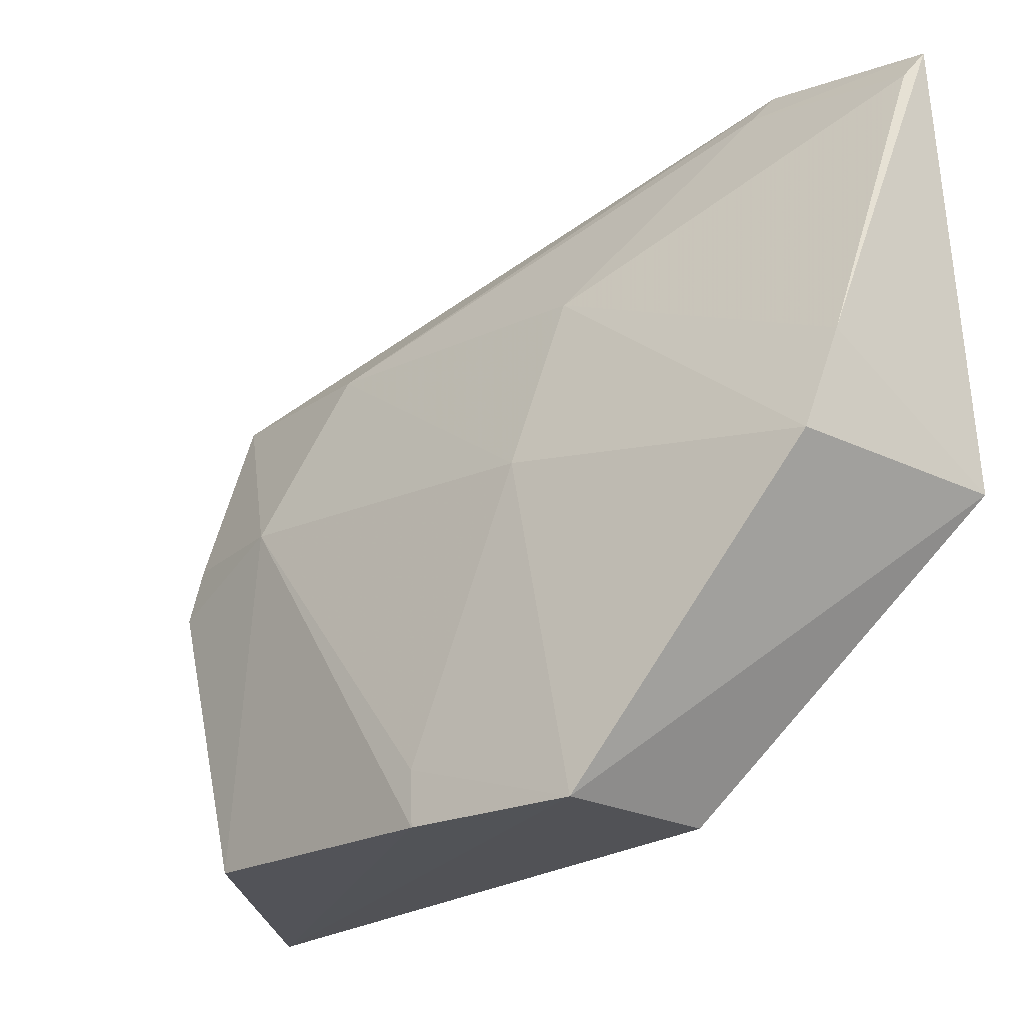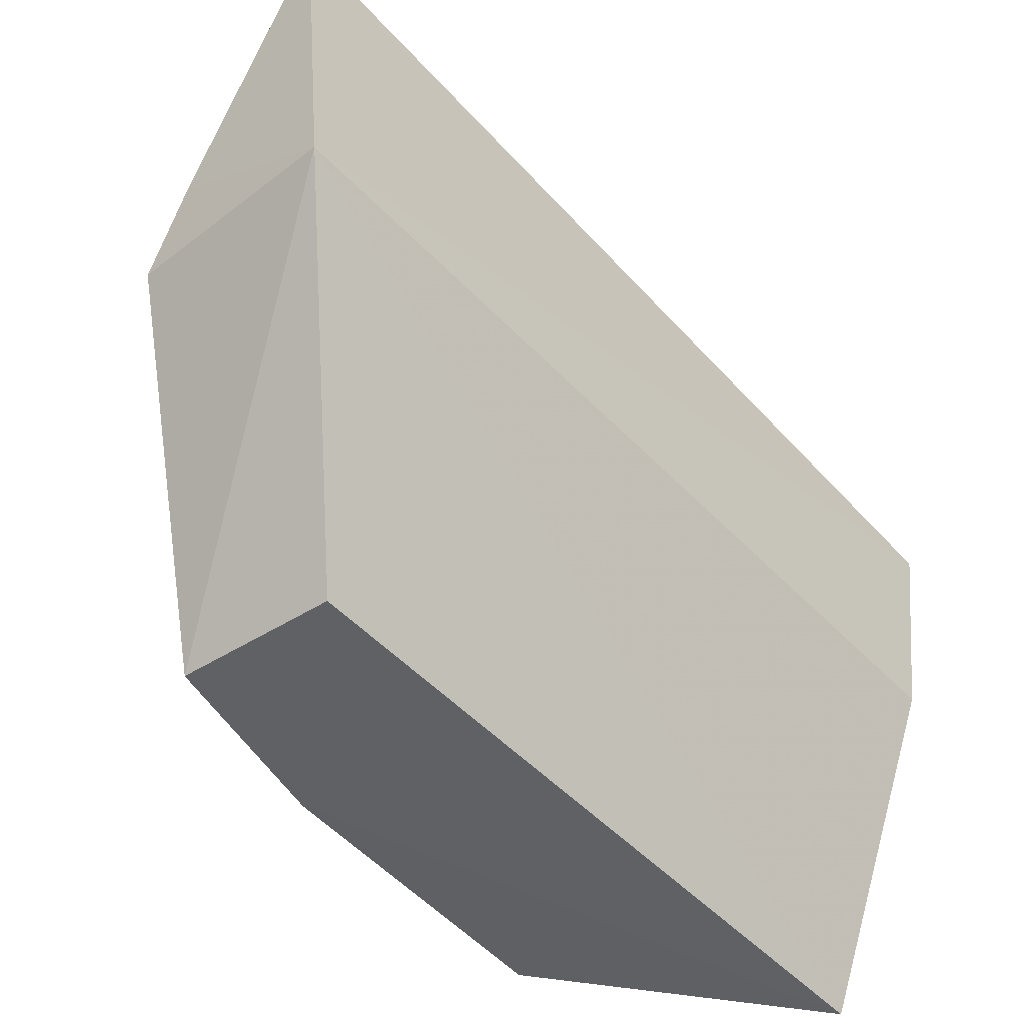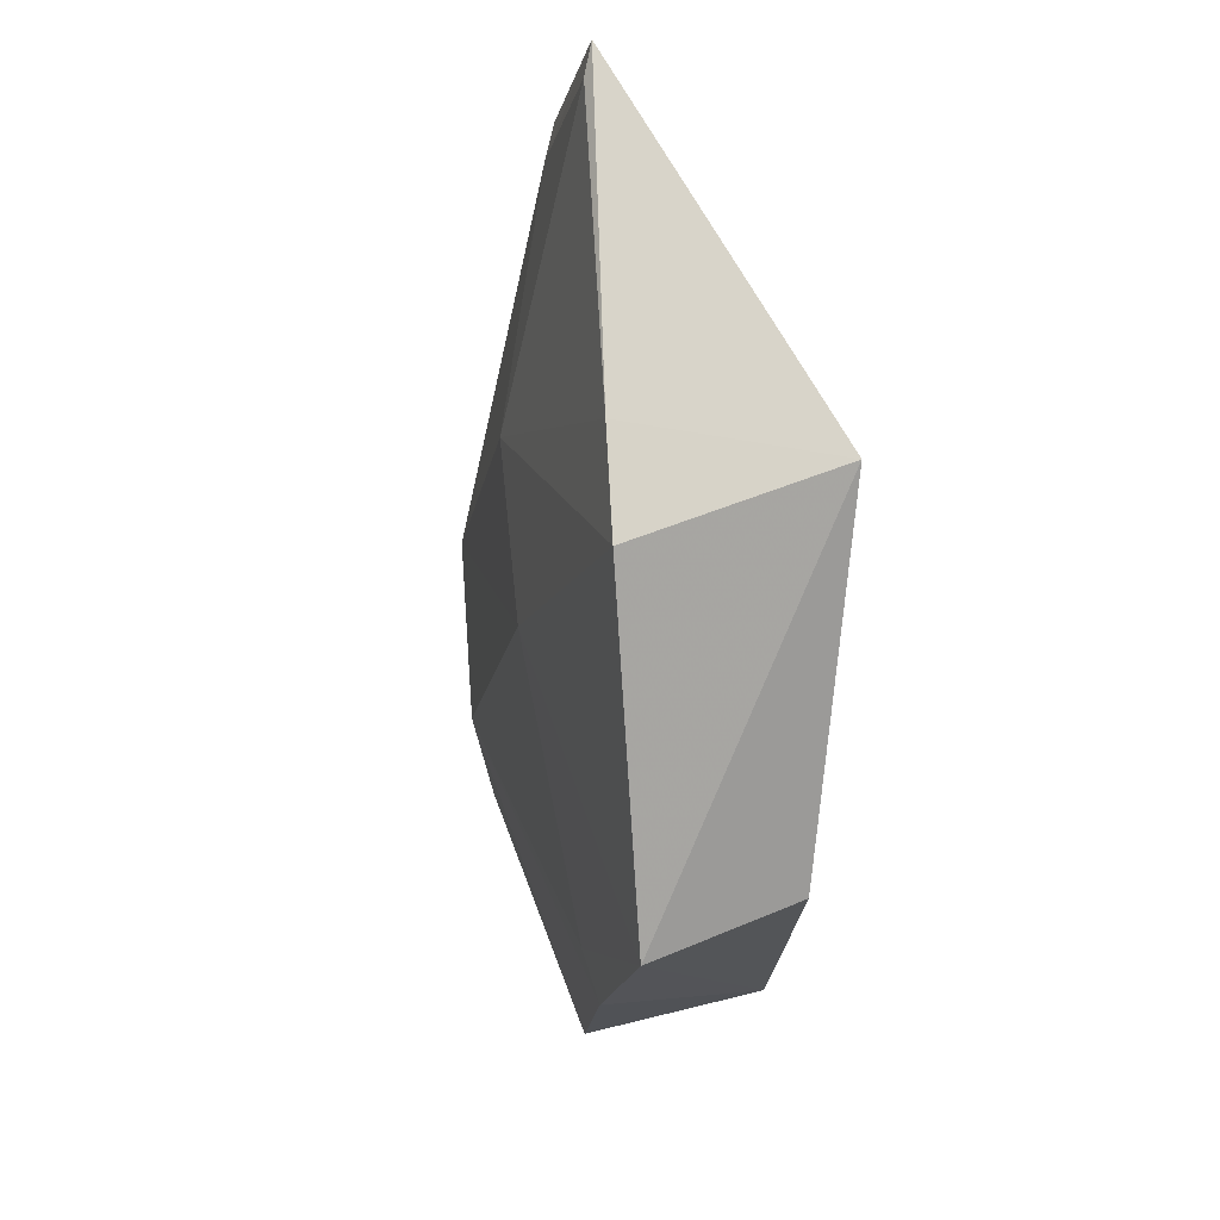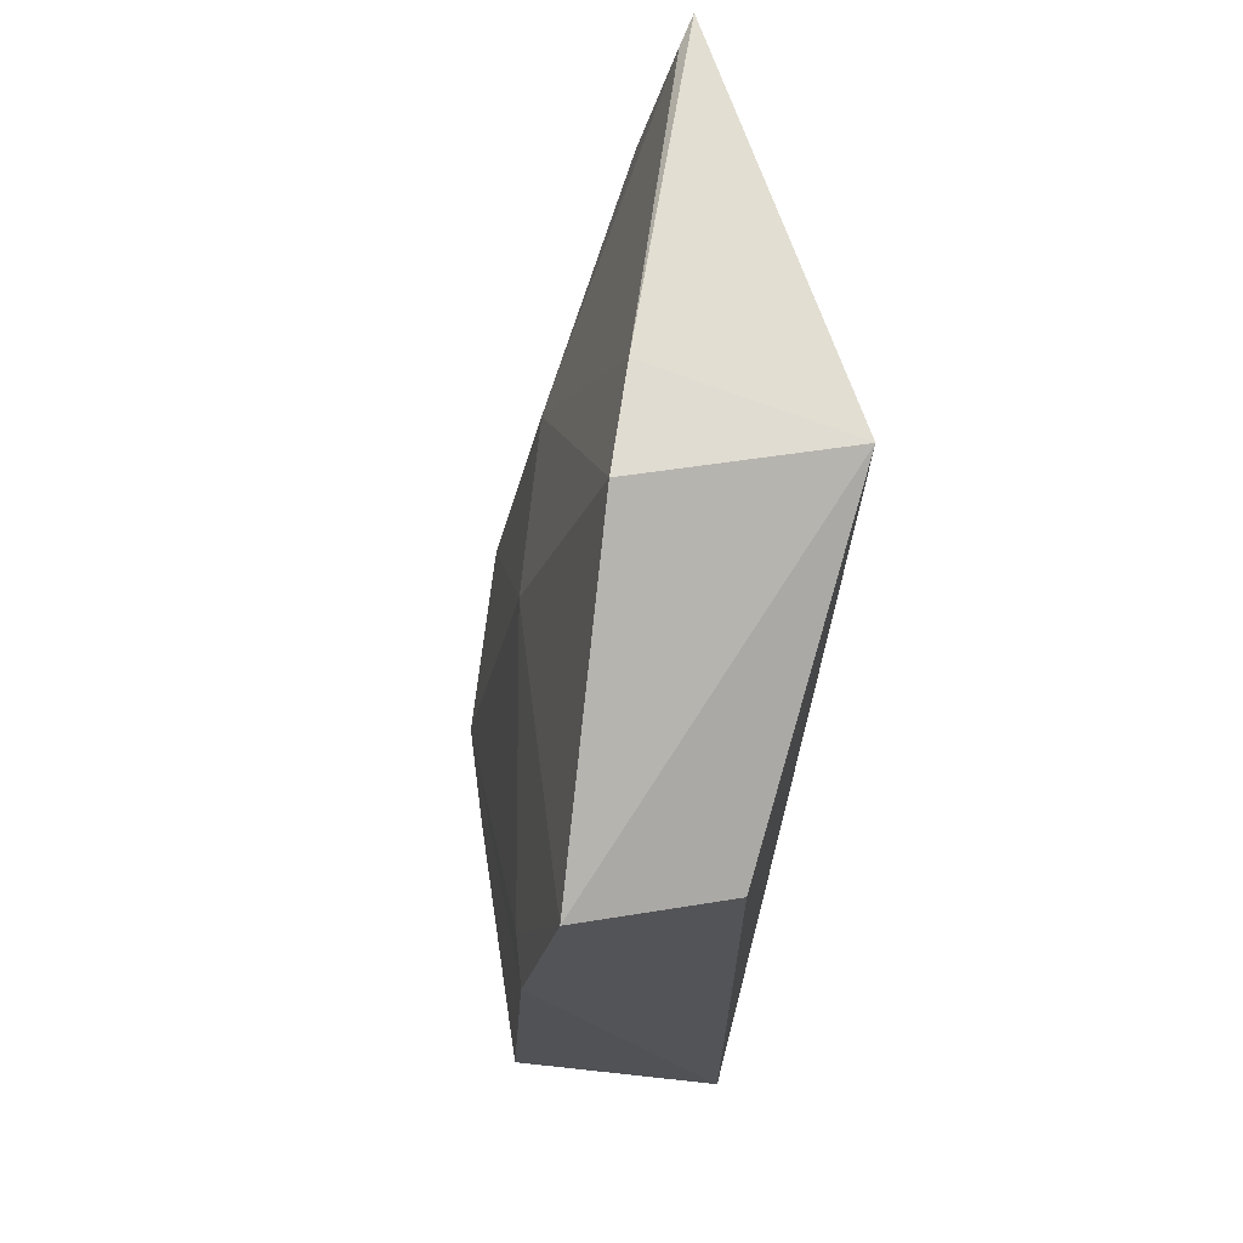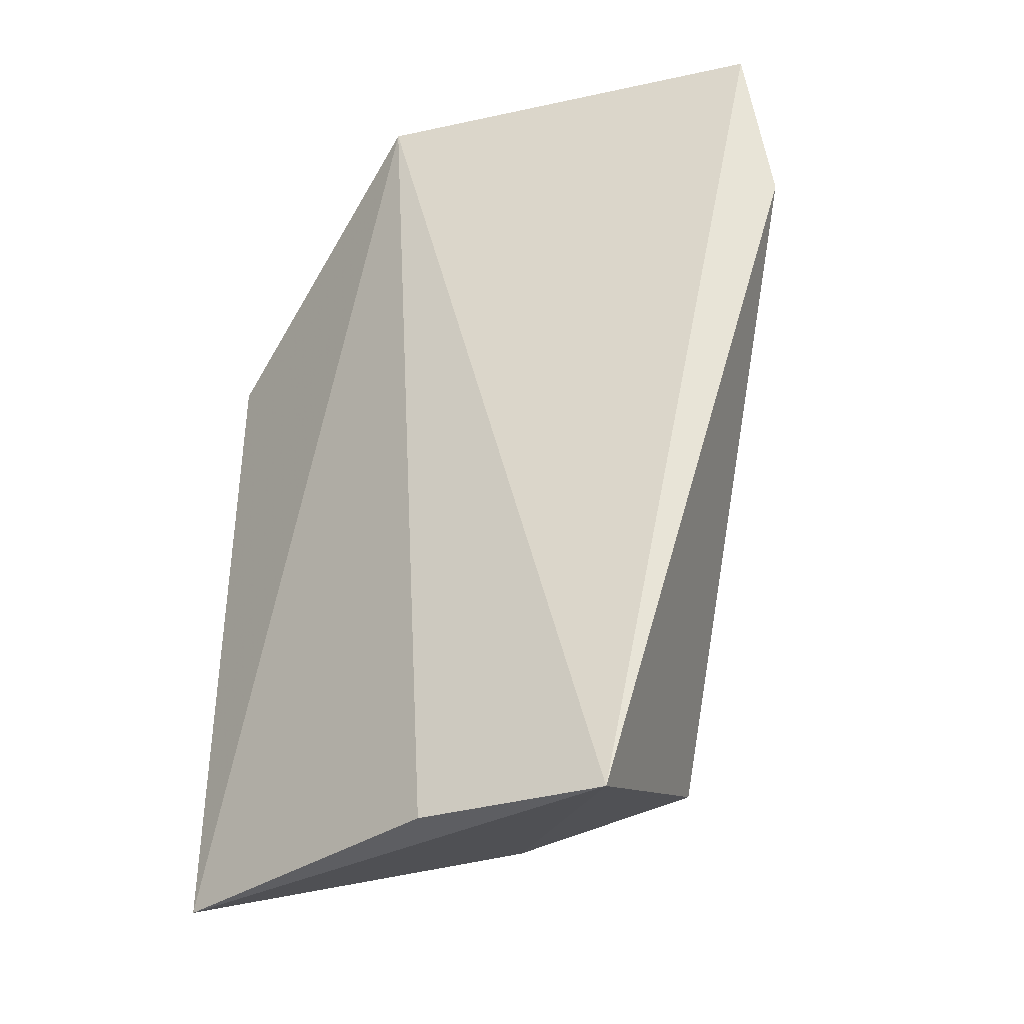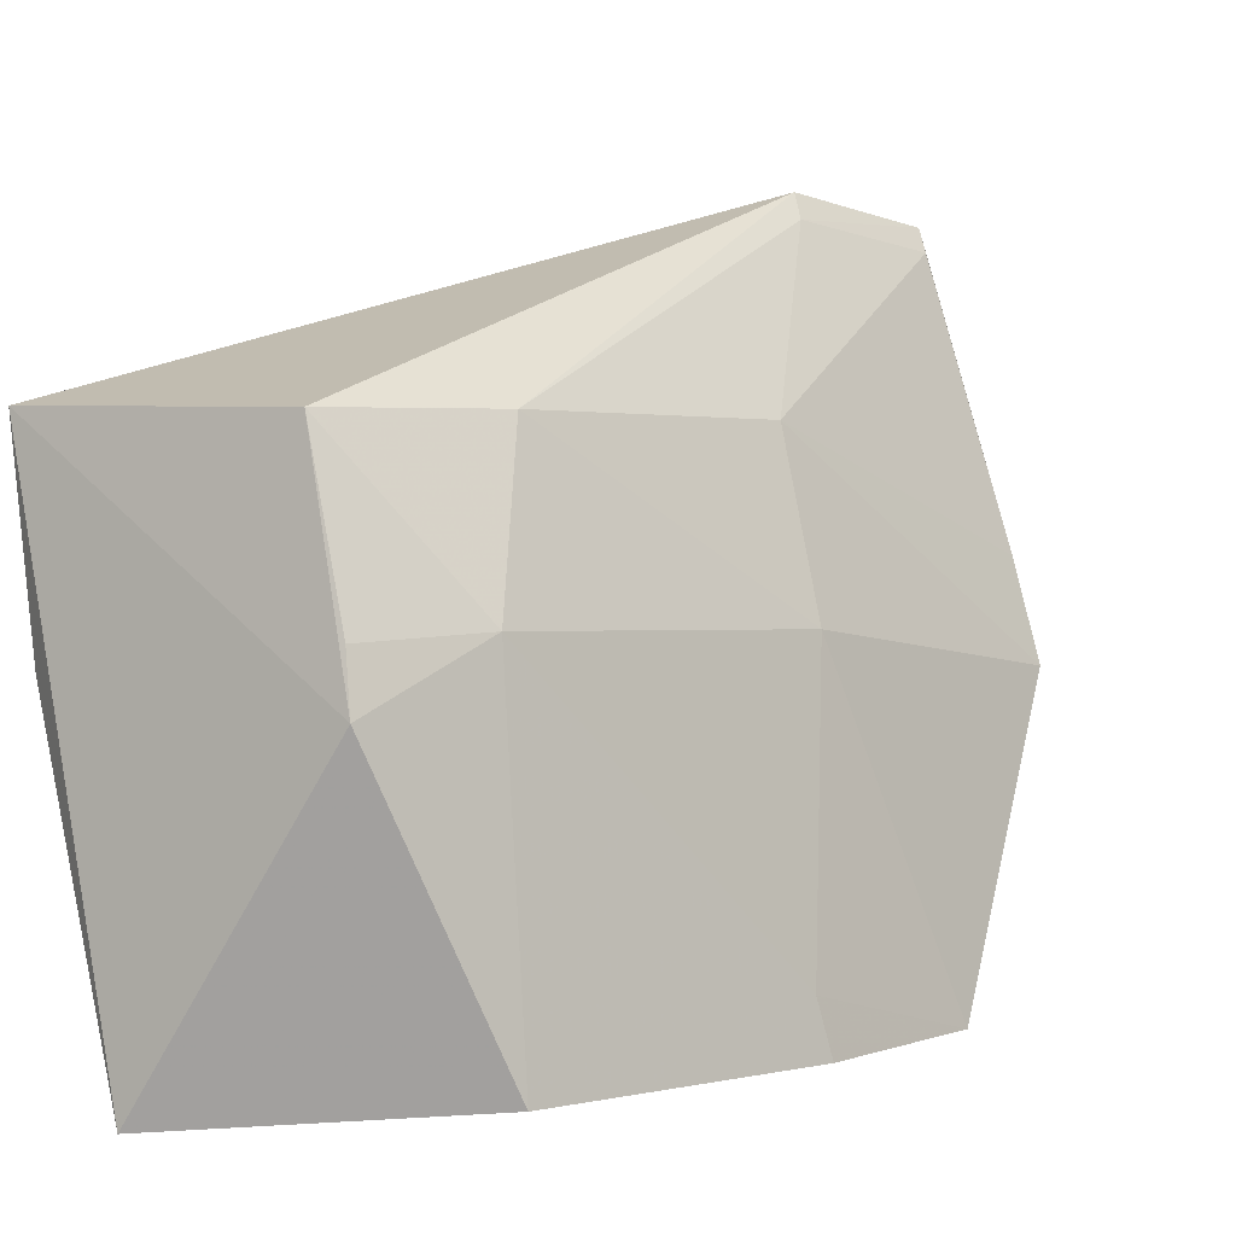
<metadata>
{"format":"obj","ext":"obj","renderer":"f3d","projection":"perspective","resolution":1024,"background":"white","views":[{"elev":-18.8,"azim":-35.5,"up":"+Y"},{"elev":-50.4,"azim":42.6,"up":"+Y"},{"elev":76.2,"azim":-24.7,"up":"+Z"},{"elev":68.4,"azim":-13.1,"up":"+Z"},{"elev":-32.5,"azim":112.6,"up":"+Z"},{"elev":2.7,"azim":-125.5,"up":"+Y"}]}
</metadata>
<code>
v -0.006259 0.1179 0.06653
v -0.003261 0.08885 0.06648
v -0.00409 0.1055 0.004209
v -0.007556 0.1162 0.06598
v -0.01776 0.09005 0.06658
v -0.02311 0.1052 0.0115
v -0.01509 0.09682 0.06668
v -0.008229 0.1194 0.05455
v -0.01492 0.06823 0.005002
v -0.01884 0.105 0.04501
v -0.009742 0.1176 0.05386
v -0.02775 0.0898 0.01132
v -0.005535 0.09128 0.004959
v -0.02528 0.06986 0.05381
v -0.02273 0.1053 0.02442
v -0.01467 0.06943 0.05256
v -0.02916 0.06993 0.02069
v -0.02289 0.09319 0.04477
v -0.02719 0.09397 0.02046
v -0.02798 0.06975 0.04154
v -0.02688 0.09362 0.01158
v -0.02751 0.07351 0.04066
f 1 2 3
f 7 5 2
f 7 2 1
f 7 1 4
f 8 1 3
f 8 3 6
f 10 5 7
f 10 7 4
f 11 4 1
f 11 1 8
f 11 10 4
f 12 6 3
f 12 3 9
f 13 9 3
f 13 3 2
f 13 2 9
f 14 2 5
f 15 11 8
f 15 8 6
f 15 10 11
f 16 14 9
f 16 9 2
f 16 2 14
f 17 12 9
f 18 14 5
f 18 5 10
f 18 10 15
f 19 15 6
f 19 18 15
f 19 12 17
f 20 17 9
f 20 9 14
f 20 19 17
f 21 19 6
f 21 6 12
f 21 12 19
f 22 20 14
f 22 14 18
f 22 18 19
f 22 19 20

</code>
